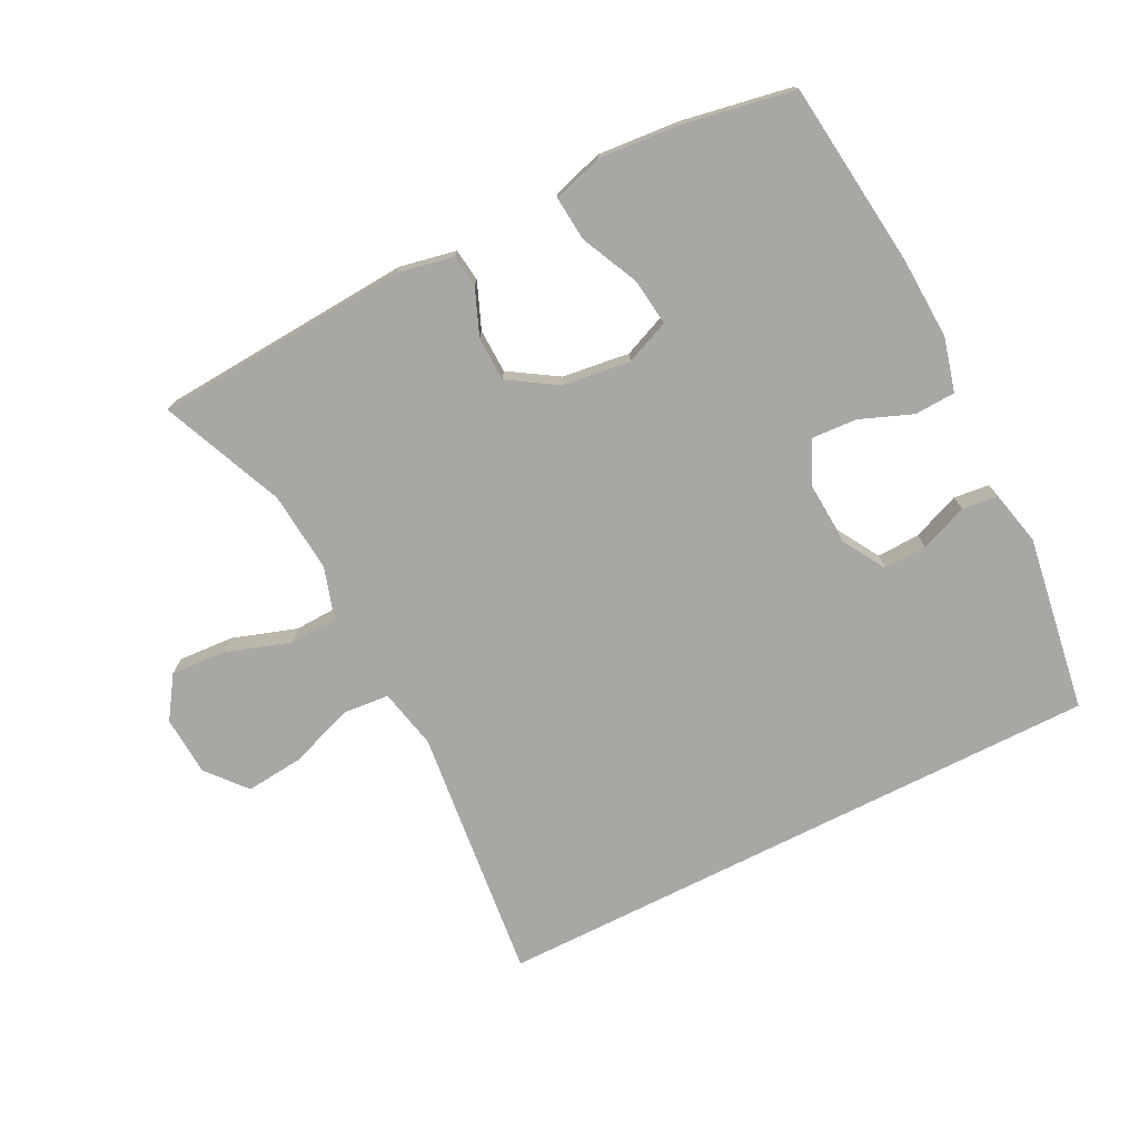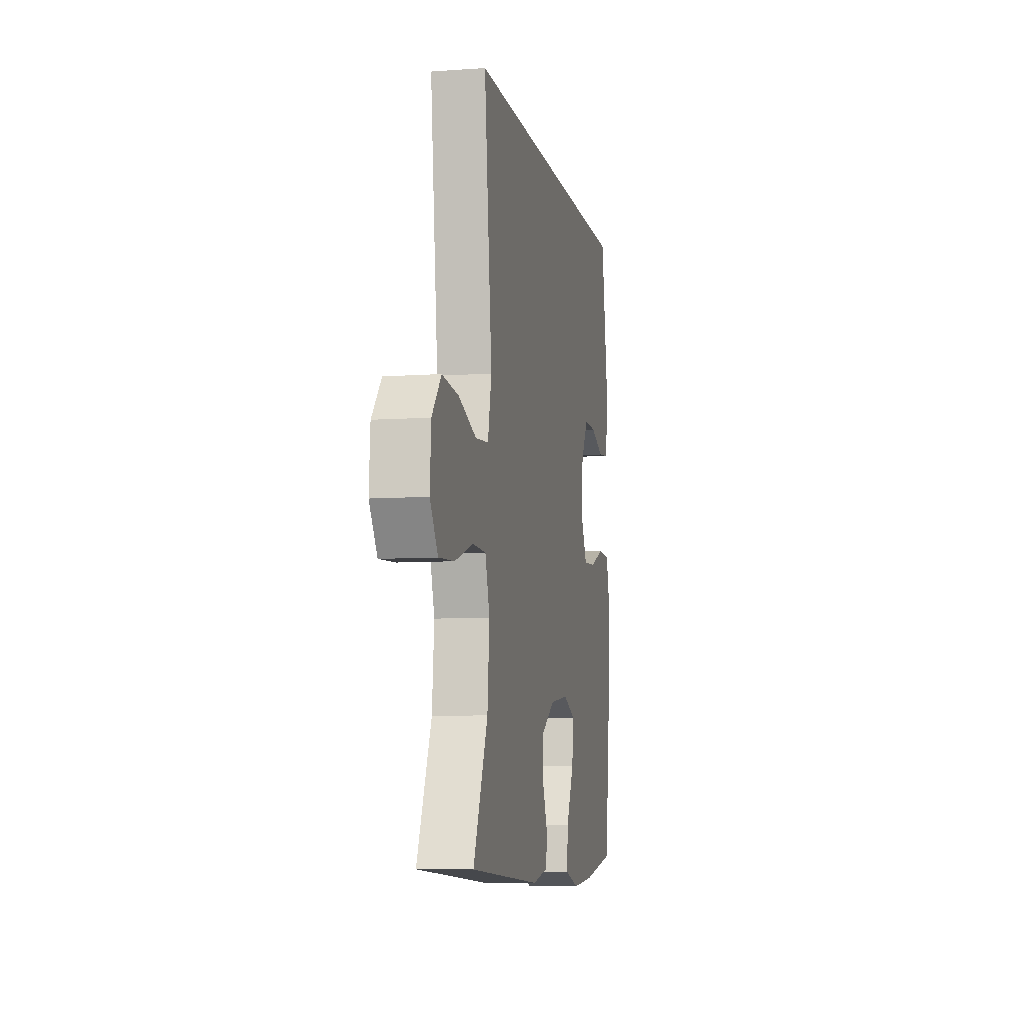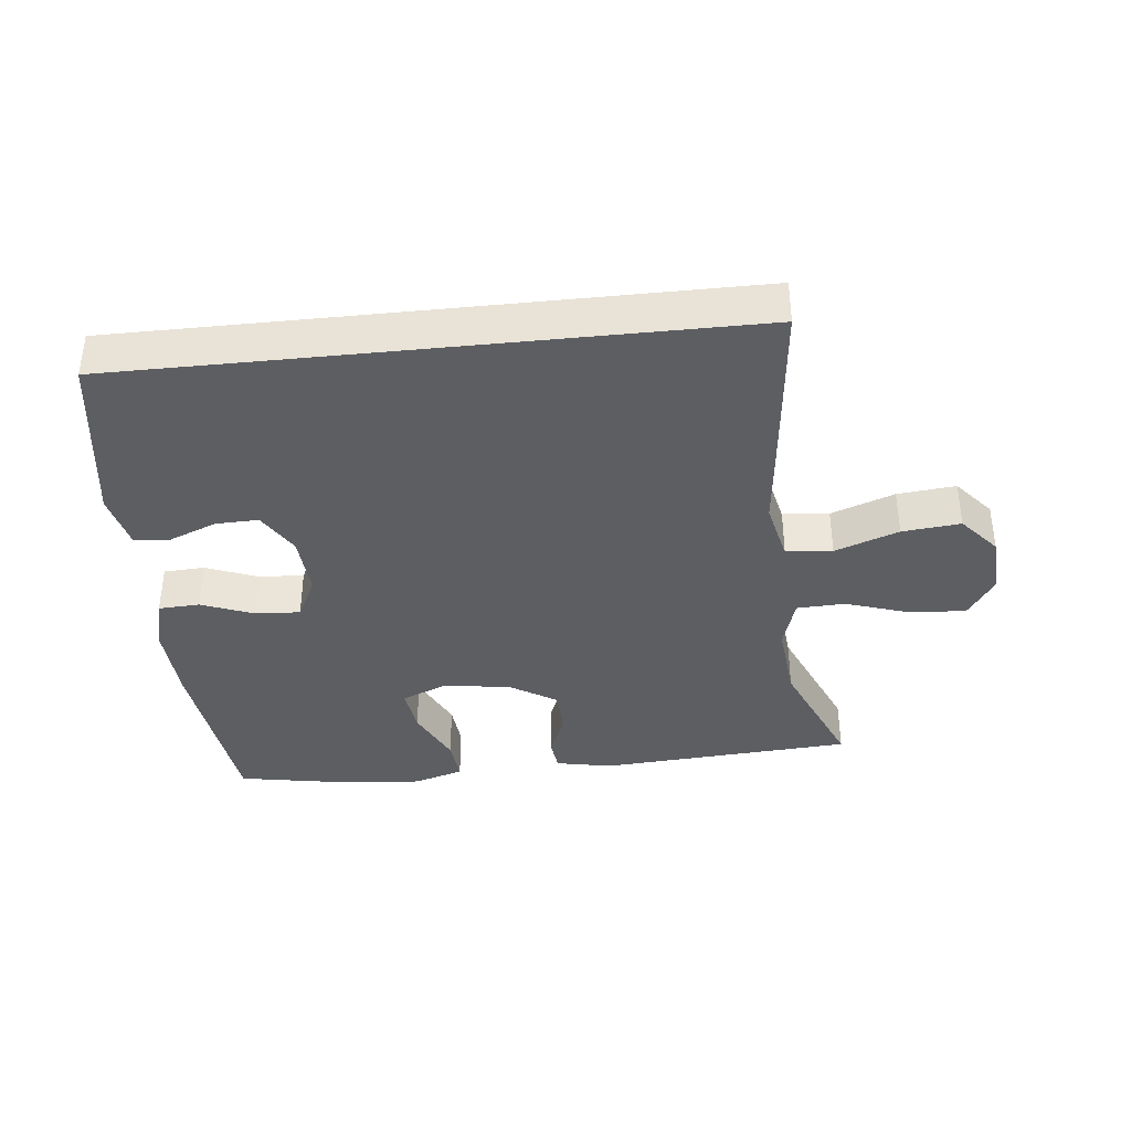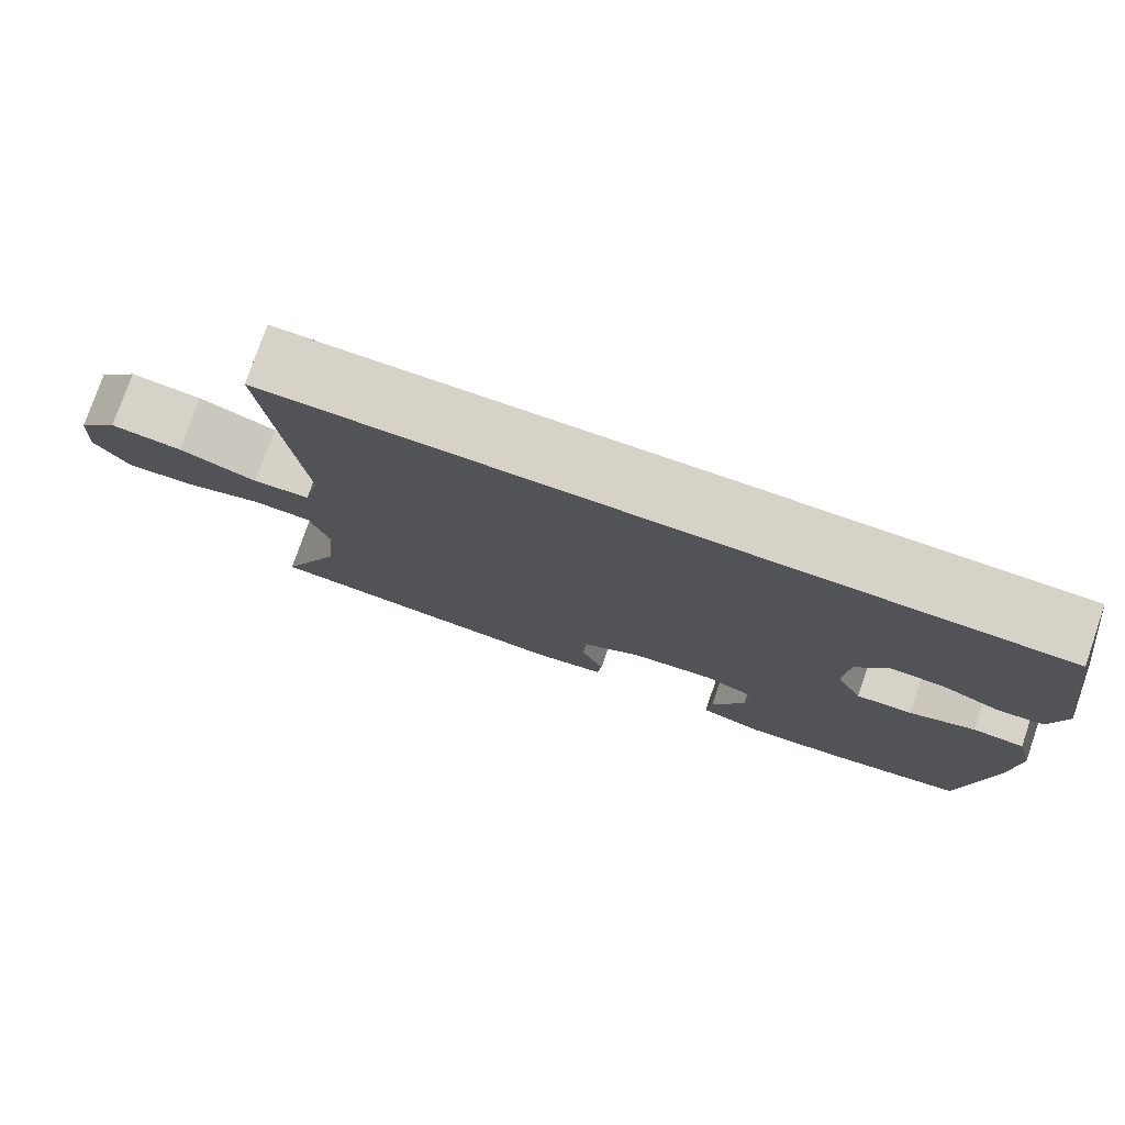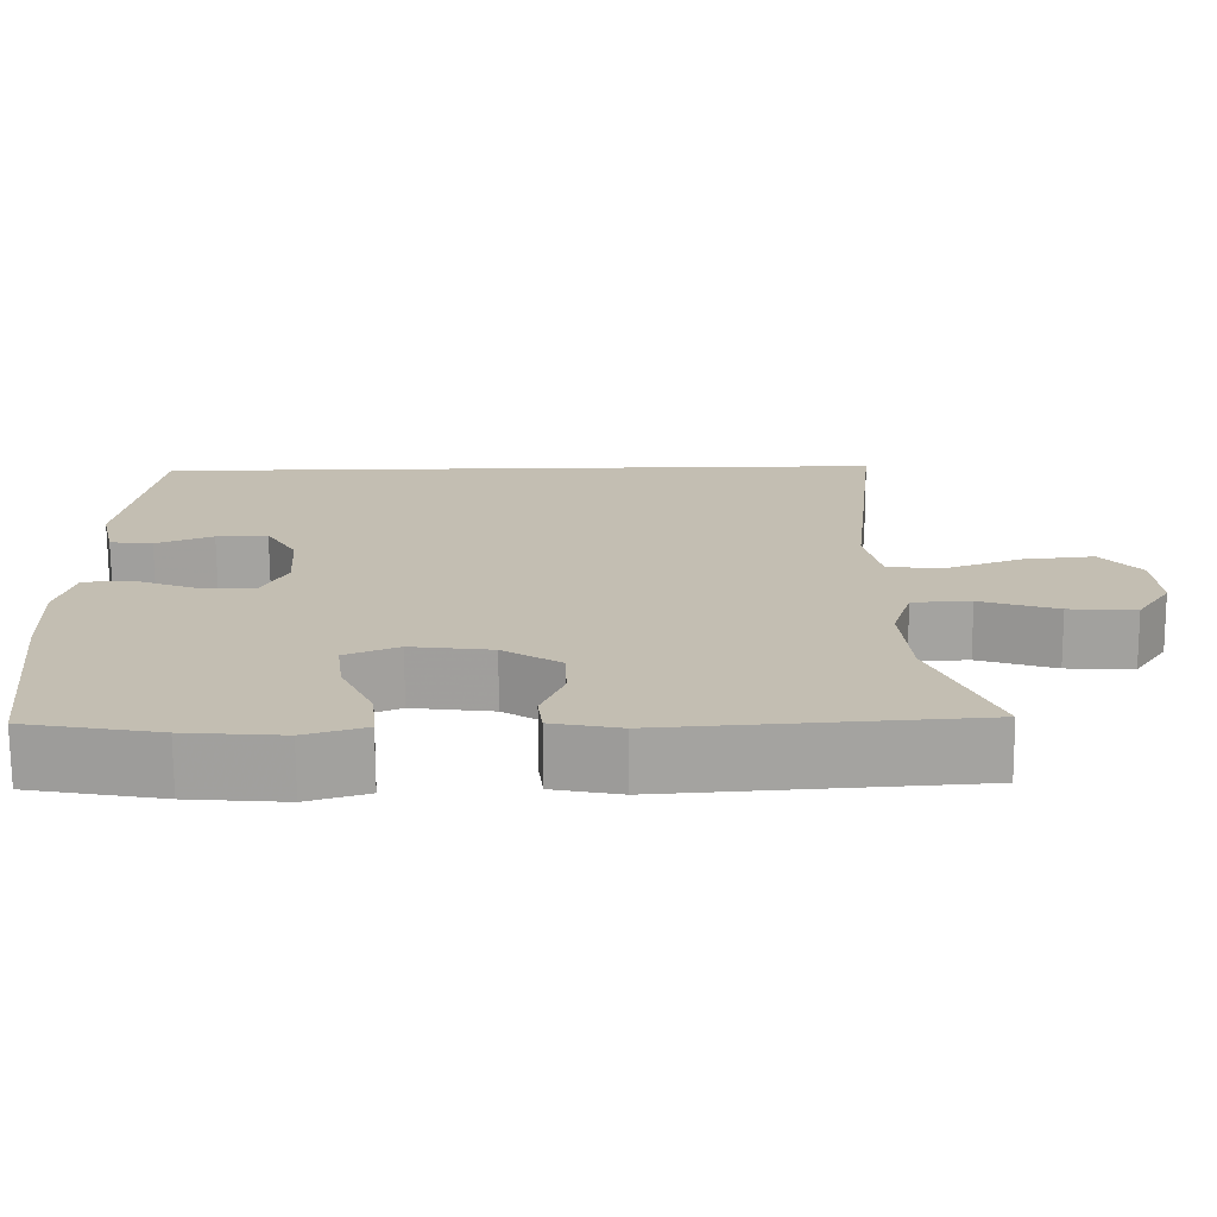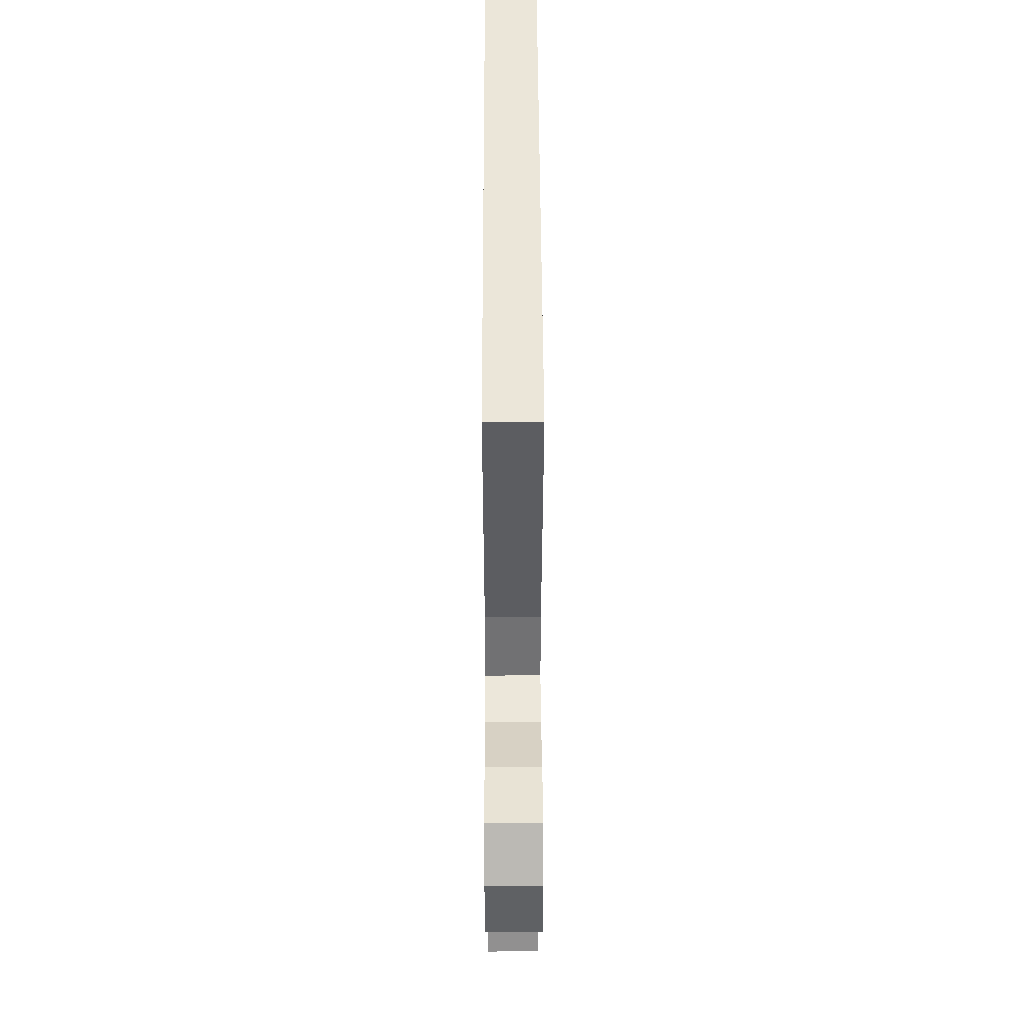
<metadata>
{"format":"obj","ext":"obj","renderer":"f3d","projection":"perspective","resolution":1024,"background":"white","views":[{"elev":-74.7,"azim":-153.3,"up":"+Y"},{"elev":-7.6,"azim":101.4,"up":"+Z"},{"elev":-37.7,"azim":6.1,"up":"+Y"},{"elev":77.6,"azim":-160.9,"up":"+Z"},{"elev":-72.6,"azim":0.4,"up":"+Z"},{"elev":47.1,"azim":89.8,"up":"+Z"}]}
</metadata>
<code>
v -0.491 0.07 0.5
v 0.442 0.07 0.5
v 0.416 0.07 0.253
v 0.401 0.07 0.115
v 0.421 0.07 0.024
v 0.491 0.07 0.018
v 0.587 0.07 0.053
v 0.675 0.07 0.062
v 0.725 0.07 0.003
v 0.731 0.07 -0.087
v 0.689 0.07 -0.15
v 0.605 0.07 -0.145
v 0.508 0.07 -0.113
v 0.435 0.07 -0.116
v 0.411 0.07 -0.194
v 0.422 0.07 -0.315
v 0.5 0.07 -0.5
v 0.116 0.07 -0.526
v 0.031 0.07 -0.509
v 0.025 0.07 -0.459
v 0.053 0.07 -0.39
v 0.051 0.07 -0.323
v -0.022 0.07 -0.277
v -0.124 0.07 -0.264
v -0.191 0.07 -0.292
v -0.182 0.07 -0.363
v -0.141 0.07 -0.45
v -0.135 0.07 -0.517
v -0.211 0.07 -0.54
v -0.333 0.07 -0.53
v -0.5 0.07 -0.5
v -0.533 0.07 -0.22
v -0.539 0.07 -0.096
v -0.518 0.07 -0.015
v -0.456 0.07 -0.012
v -0.377 0.07 -0.043
v -0.309 0.07 -0.047
v -0.277 0.07 0.018
v -0.283 0.07 0.112
v -0.322 0.07 0.177
v -0.387 0.07 0.175
v -0.459 0.07 0.146
v -0.513 0.07 0.152
v -0.532 0.07 0.235
v -0.491 0 0.5
v 0.442 0 0.5
v 0.416 0 0.253
v 0.401 0 0.115
v 0.421 0 0.024
v 0.491 0 0.018
v 0.587 0 0.053
v 0.675 0 0.062
v 0.725 0 0.003
v 0.731 0 -0.087
v 0.689 0 -0.15
v 0.605 0 -0.145
v 0.508 0 -0.113
v 0.435 0 -0.116
v 0.411 0 -0.194
v 0.422 0 -0.315
v 0.5 0 -0.5
v 0.116 0 -0.526
v 0.031 0 -0.509
v 0.025 0 -0.459
v 0.053 0 -0.39
v 0.051 0 -0.323
v -0.022 0 -0.277
v -0.124 0 -0.264
v -0.191 0 -0.292
v -0.182 0 -0.363
v -0.141 0 -0.45
v -0.135 0 -0.517
v -0.211 0 -0.54
v -0.333 0 -0.53
v -0.5 0 -0.5
v -0.533 0 -0.22
v -0.539 0 -0.096
v -0.518 0 -0.015
v -0.456 0 -0.012
v -0.377 0 -0.043
v -0.309 0 -0.047
v -0.277 0 0.018
v -0.283 0 0.112
v -0.322 0 0.177
v -0.387 0 0.175
v -0.459 0 0.146
v -0.513 0 0.152
v -0.532 0 0.235
f 43 44 1
f 42 43 1
f 41 42 1
f 1 2 3
f 41 1 3
f 40 41 3
f 39 40 3 4
f 38 39 4 5
f 37 38 5 6
f 34 35 36
f 33 34 36
f 32 33 36
f 31 32 36
f 30 31 36
f 29 30 36
f 28 29 36
f 27 28 36
f 26 27 36
f 25 26 36 37
f 24 25 37 6
f 19 20 21
f 18 19 21
f 17 18 21
f 16 17 21
f 15 16 21 22
f 14 15 22 23
f 11 12 13
f 10 11 13
f 9 10 13
f 8 9 13
f 7 8 13
f 6 7 13
f 6 13 14
f 6 14 23 24
f 45 88 87
f 45 87 86
f 45 86 85
f 47 46 45
f 47 45 85
f 47 85 84
f 48 47 84 83
f 49 48 83 82
f 50 49 82 81
f 80 79 78
f 80 78 77
f 80 77 76
f 80 76 75
f 80 75 74
f 80 74 73
f 80 73 72
f 80 72 71
f 80 71 70
f 81 80 70 69
f 50 81 69 68
f 65 64 63
f 65 63 62
f 65 62 61
f 65 61 60
f 66 65 60 59
f 67 66 59 58
f 57 56 55
f 57 55 54
f 57 54 53
f 57 53 52
f 57 52 51
f 57 51 50
f 58 57 50
f 68 67 58 50
f 1 45 46 2
f 2 46 47 3
f 3 47 48 4
f 4 48 49 5
f 5 49 50 6
f 6 50 51 7
f 7 51 52 8
f 8 52 53 9
f 9 53 54 10
f 10 54 55 11
f 11 55 56 12
f 12 56 57 13
f 13 57 58 14
f 14 58 59 15
f 15 59 60 16
f 16 60 61 17
f 17 61 62 18
f 18 62 63 19
f 19 63 64 20
f 20 64 65 21
f 21 65 66 22
f 22 66 67 23
f 23 67 68 24
f 24 68 69 25
f 25 69 70 26
f 26 70 71 27
f 27 71 72 28
f 28 72 73 29
f 29 73 74 30
f 30 74 75 31
f 31 75 76 32
f 32 76 77 33
f 33 77 78 34
f 34 78 79 35
f 35 79 80 36
f 36 80 81 37
f 37 81 82 38
f 38 82 83 39
f 39 83 84 40
f 40 84 85 41
f 41 85 86 42
f 42 86 87 43
f 43 87 88 44
f 44 88 45 1

</code>
